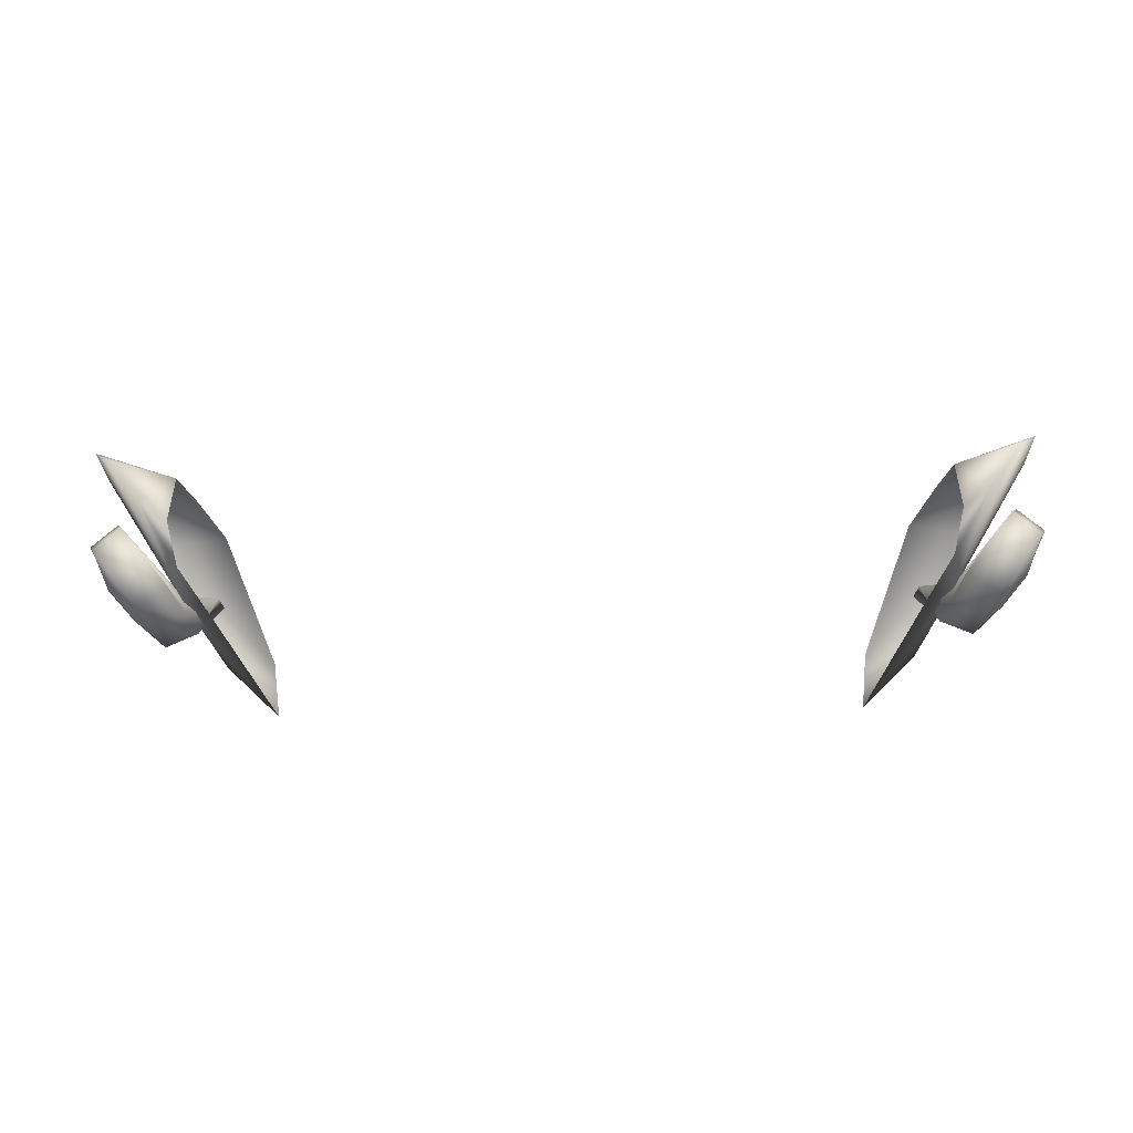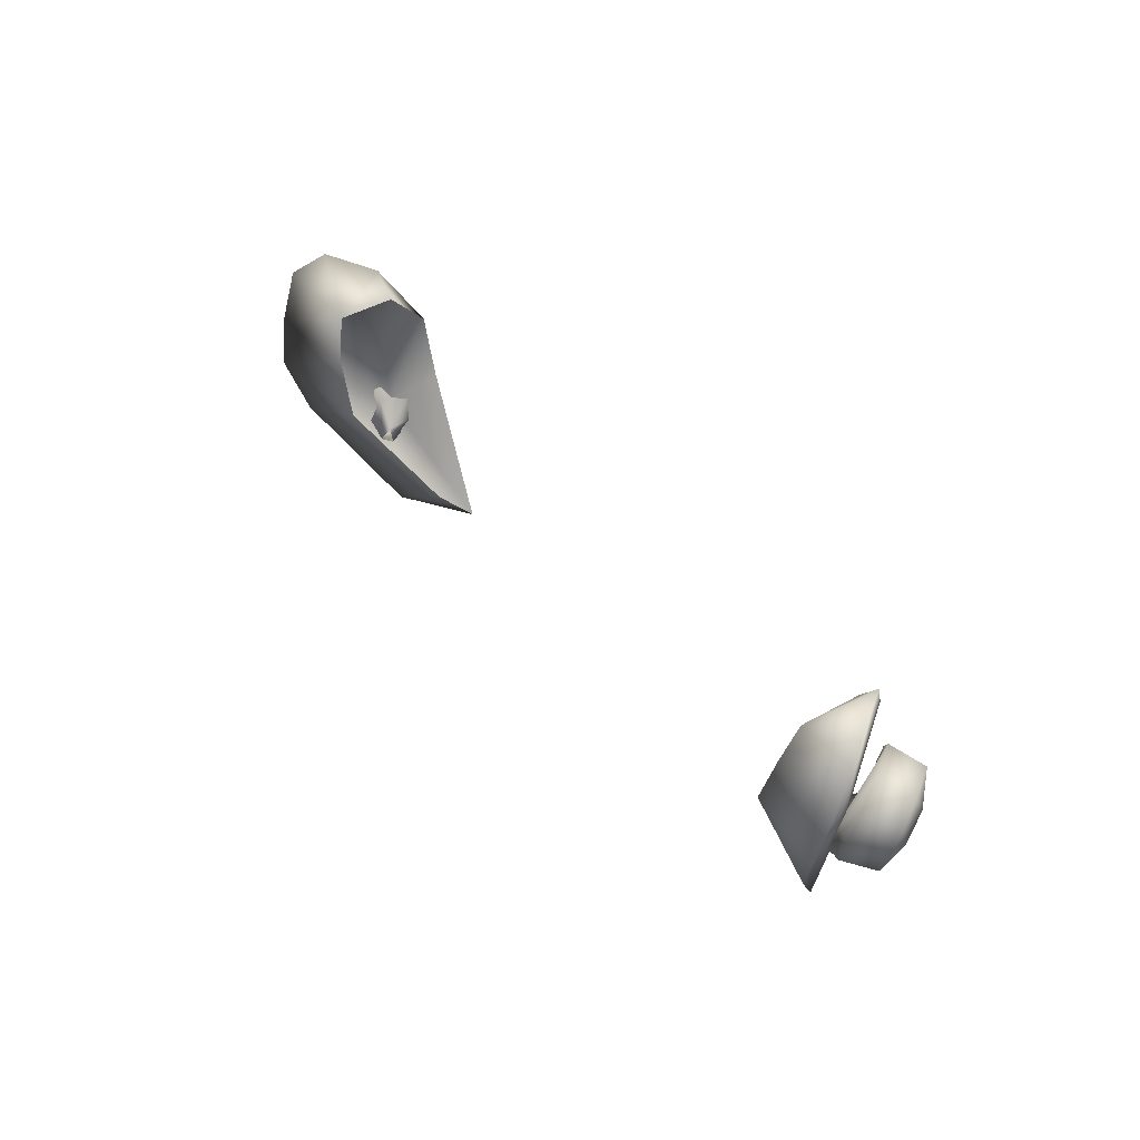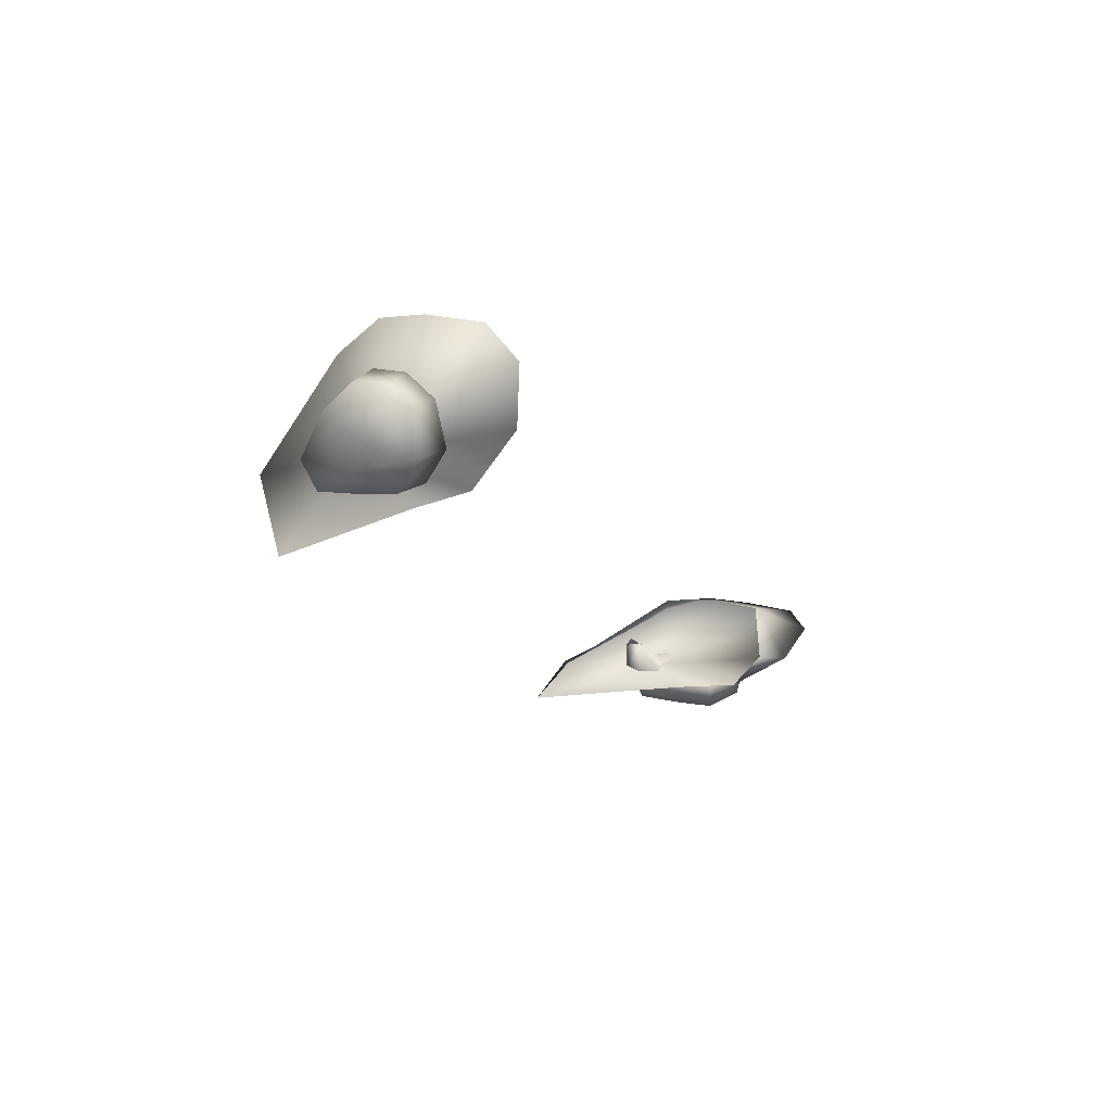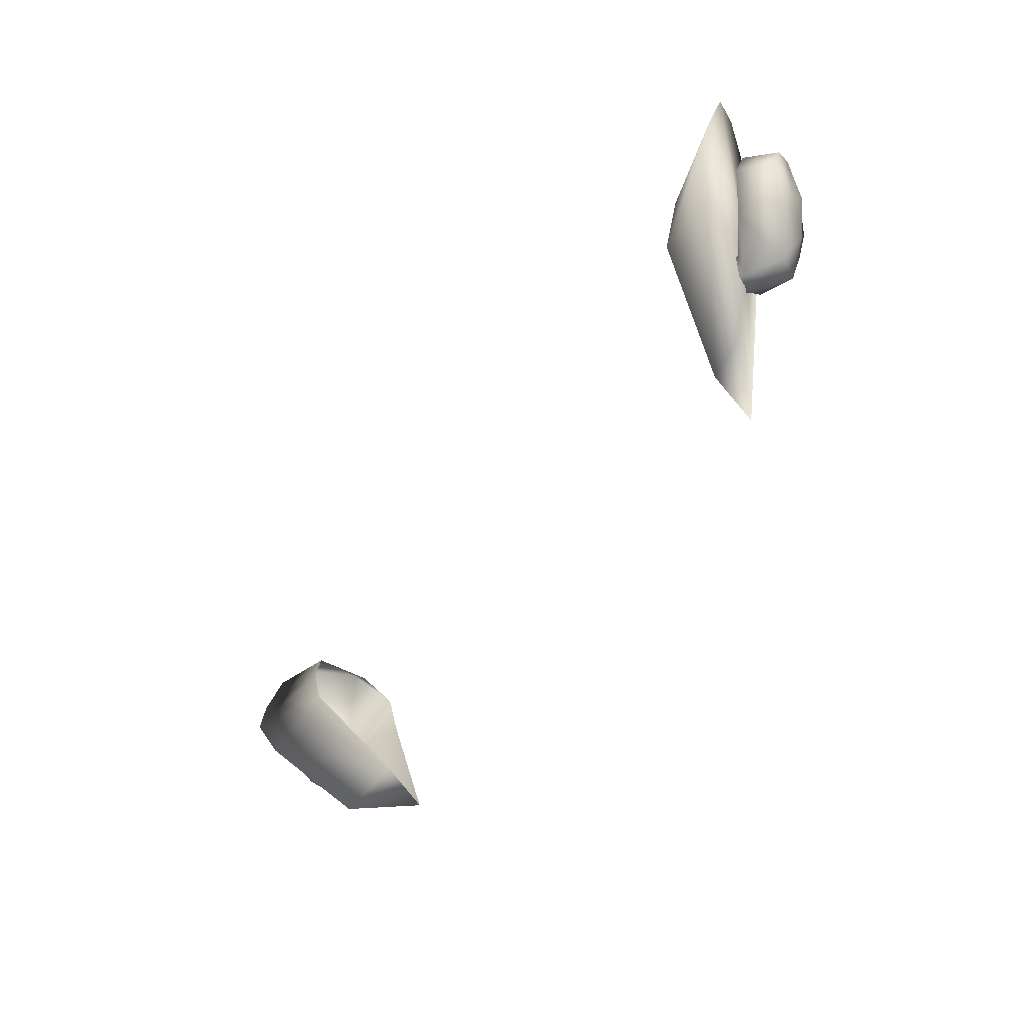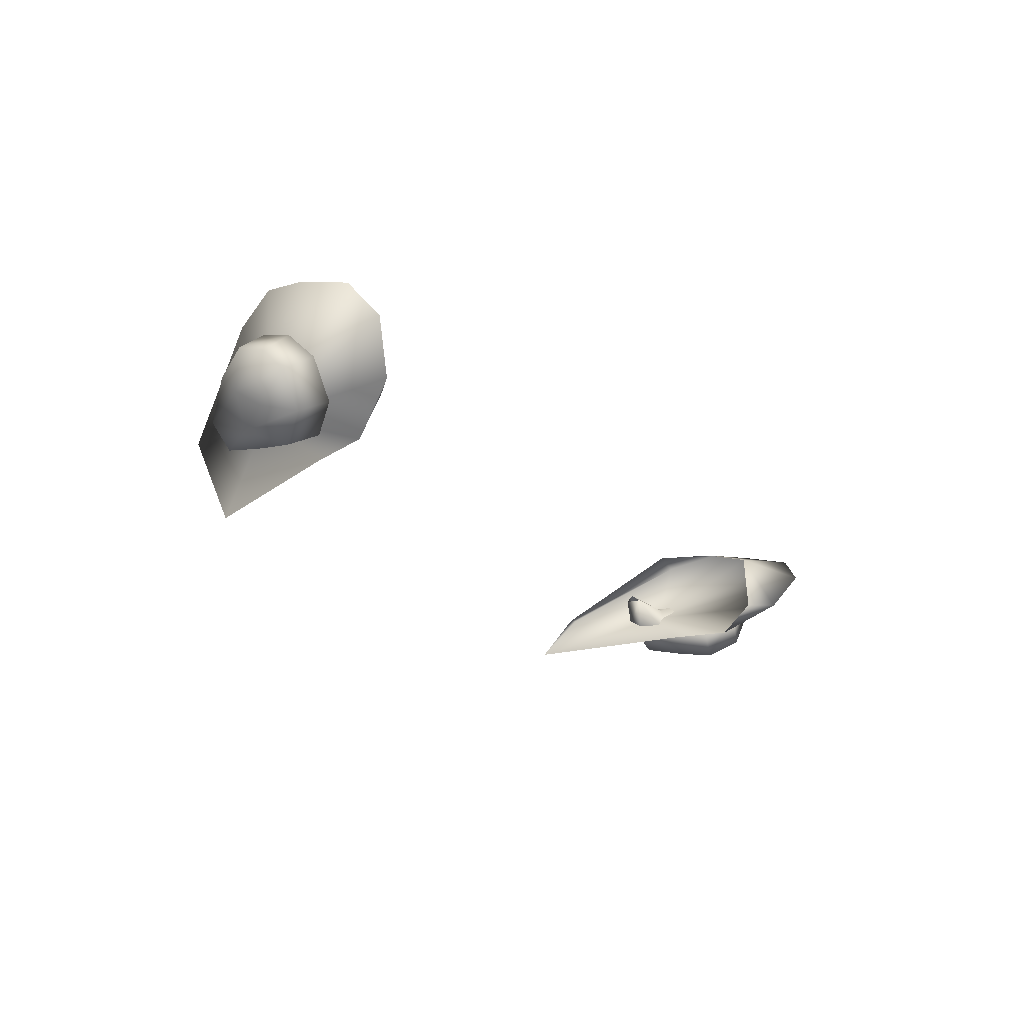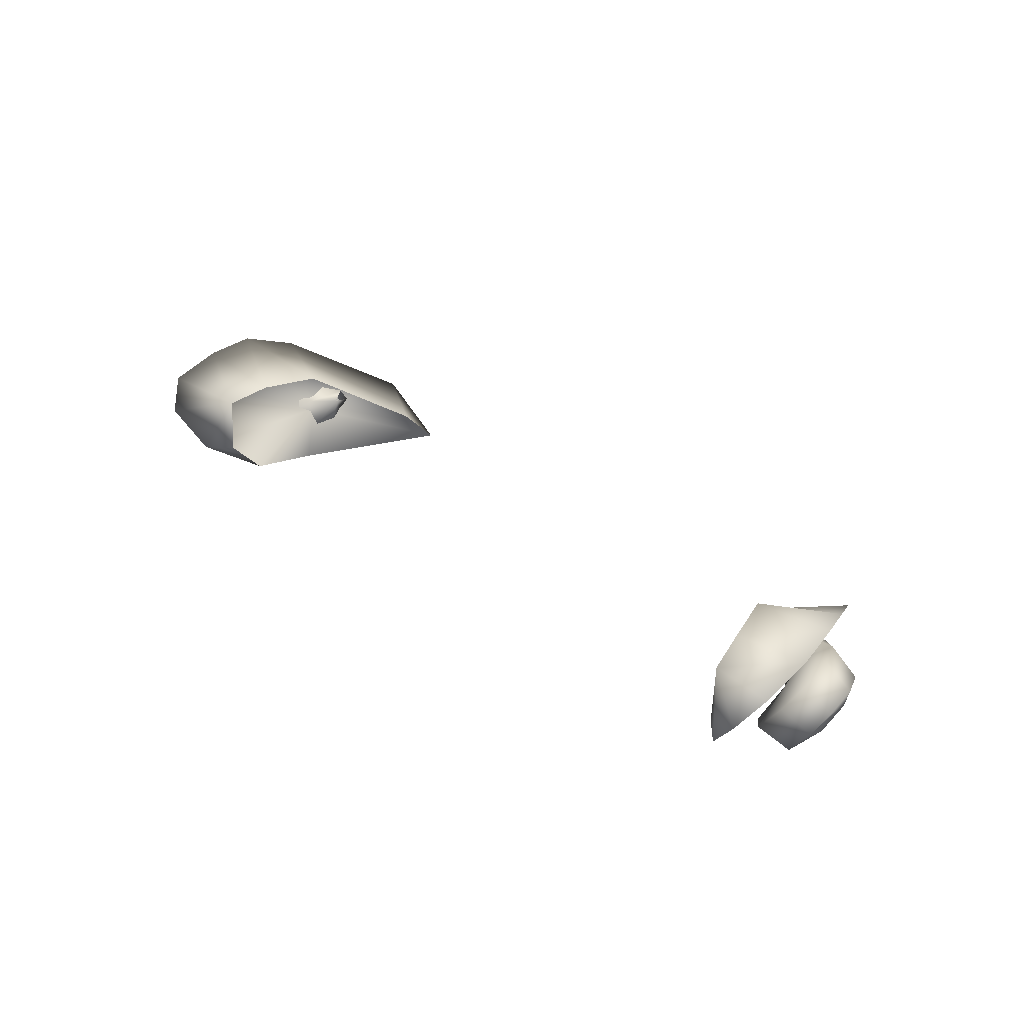
<metadata>
{"format":"obj","ext":"obj","renderer":"f3d","projection":"perspective","resolution":1024,"background":"white","views":[{"elev":-42.1,"azim":1.5,"up":"+Y"},{"elev":37.6,"azim":-123.7,"up":"+Z"},{"elev":-17.3,"azim":-68.0,"up":"+Y"},{"elev":-52.7,"azim":-122.3,"up":"+Z"},{"elev":-20.3,"azim":-57.1,"up":"+Y"},{"elev":30.2,"azim":46.1,"up":"+Y"}]}
</metadata>
<code>
g NPC_Male_Size02_Ear_003_LOD2
v -0.06993 0.01018 1.638
v -0.06829 0.004088 1.633
v -0.07422 0.01048 1.643
v -0.06987 0.02118 1.638
v -0.08061 0.0183 1.646
v -0.08408 0.0238 1.642
v -0.0841 0.02677 1.632
v -0.06773 0.02312 1.63
v -0.08246 0.02828 1.624
v -0.06392 0.02322 1.62
v -0.07839 0.0255 1.615
v -0.05617 0.009303 1.599
v -0.06637 0.01251 1.594
v -0.05564 0.002006 1.592
v 0.06993 0.01018 1.638
v 0.07422 0.01048 1.643
v 0.06829 0.004088 1.633
v 0.06987 0.02118 1.638
v 0.08061 0.0183 1.646
v 0.08408 0.0238 1.642
v 0.0841 0.02677 1.632
v 0.06773 0.02312 1.63
v 0.08246 0.02828 1.624
v 0.06392 0.02322 1.62
v 0.07839 0.0255 1.615
v 0.05617 0.009303 1.599
v 0.06637 0.01251 1.594
v 0.05564 0.002006 1.592
v -0.08246 0.02828 1.624
v -0.0841 0.02677 1.632
v -0.07112 0.01131 1.615
v -0.07839 0.0255 1.615
v -0.08408 0.0238 1.642
v -0.06637 0.01251 1.594
v -0.08061 0.0183 1.646
v -0.05564 0.002006 1.592
v -0.07422 0.01048 1.643
v -0.06489 0.003848 1.622
v -0.06829 0.004088 1.633
v 0.08246 0.02828 1.624
v 0.07112 0.01131 1.615
v 0.0841 0.02677 1.632
v 0.07839 0.0255 1.615
v 0.08408 0.0238 1.642
v 0.06637 0.01251 1.594
v 0.08061 0.0183 1.646
v 0.05564 0.002006 1.592
v 0.07422 0.01048 1.643
v 0.06489 0.003848 1.622
v 0.06829 0.004088 1.633
v 0.06549 0.01455 1.613
v 0.06914 0.01006 1.608
v 0.06479 0.01445 1.61
v 0.06857 0.00721 1.611
v 0.06962 0.006683 1.617
v 0.07167 0.01302 1.615
v 0.06619 0.01618 1.61
v 0.07537 0.008498 1.632
v 0.07126 0.005182 1.627
v 0.08004 0.0148 1.632
v 0.08194 0.01896 1.628
v 0.08152 0.02068 1.622
v 0.07741 0.01816 1.615
v 0.0727 0.01517 1.611
v 0.07144 0.01319 1.608
v 0.06914 0.01006 1.608
v 0.06479 0.01445 1.61
v -0.06914 0.01006 1.608
v -0.06549 0.01455 1.613
v -0.06479 0.01445 1.61
v -0.06857 0.00721 1.611
v -0.06962 0.006683 1.617
v -0.07167 0.01302 1.615
v -0.06619 0.01618 1.61
v -0.07537 0.008498 1.632
v -0.07126 0.005182 1.627
v -0.08004 0.0148 1.632
v -0.08194 0.01896 1.628
v -0.08152 0.02068 1.622
v -0.07741 0.01816 1.615
v -0.0727 0.01517 1.611
v -0.07144 0.01319 1.608
v -0.06914 0.01006 1.608
v -0.06479 0.01445 1.61
v 0.07462 0.004996 1.61
v 0.06914 0.01006 1.608
v 0.06857 0.00721 1.611
v 0.07144 0.01319 1.608
v 0.06962 0.006683 1.617
v 0.0776 0.009354 1.608
v 0.07741 0.01816 1.615
v 0.08273 0.01431 1.615
v 0.08152 0.02068 1.622
v 0.08641 0.01667 1.622
v 0.08194 0.01896 1.628
v 0.08361 0.01054 1.619
v 0.08664 0.01468 1.627
v 0.08004 0.0148 1.632
v 0.0791 0.005357 1.617
v 0.07582 0.00323 1.617
v 0.07691 0.001919 1.625
v 0.07126 0.005182 1.627
v 0.07537 0.008498 1.632
v 0.0808 0.005335 1.63
v 0.08502 0.01111 1.63
v 0.08285 0.007169 1.624
v -0.07462 0.004996 1.61
v -0.06914 0.01006 1.608
v -0.07144 0.01319 1.608
v -0.06857 0.00721 1.611
v -0.06962 0.006683 1.617
v -0.0776 0.009354 1.608
v -0.07741 0.01816 1.615
v -0.08273 0.01431 1.615
v -0.08152 0.02068 1.622
v -0.08641 0.01667 1.622
v -0.08194 0.01896 1.628
v -0.08361 0.01054 1.619
v -0.08664 0.01468 1.627
v -0.08004 0.0148 1.632
v -0.0791 0.005357 1.617
v -0.07582 0.00323 1.617
v -0.07691 0.001919 1.625
v -0.07126 0.005182 1.627
v -0.07537 0.008498 1.632
v -0.0808 0.005335 1.63
v -0.08502 0.01111 1.63
v -0.08285 0.007169 1.624
g NPC_Male_Size02_Ear_003_LOD2_0
f 3 2 1
f 1 4 3
f 5 3 4
f 6 5 4
f 7 6 4
f 7 4 8
f 7 8 9
f 8 10 9
f 11 9 10
f 11 10 12
f 13 11 12
f 14 13 12
f 17 16 15
f 18 15 16
f 16 19 18
f 19 20 18
f 20 21 18
f 18 21 22
f 22 21 23
f 24 22 23
f 23 25 24
f 24 25 26
f 25 27 26
f 27 28 26
f 31 30 29
f 31 29 32
f 30 31 33
f 31 32 34
f 31 35 33
f 34 36 31
f 35 31 37
f 36 38 31
f 39 37 31
f 31 38 39
f 42 41 40
f 40 41 43
f 41 42 44
f 43 41 45
f 46 41 44
f 47 45 41
f 41 46 48
f 49 47 41
f 48 50 41
f 49 41 50
g NPC_Male_Size02_Ear_003_LOD2_1
f 53 52 51
f 52 54 51
f 51 54 55
f 56 51 55
f 51 56 57
f 56 55 58
f 58 55 59
f 60 56 58
f 61 56 60
f 62 56 61
f 63 56 62
f 64 56 63
f 56 64 57
f 64 63 65
f 57 64 65
f 57 65 66
f 67 57 66
f 70 69 68
f 69 71 68
f 71 69 72
f 69 73 72
f 73 69 74
f 72 73 75
f 72 75 76
f 73 77 75
f 73 78 77
f 73 79 78
f 73 80 79
f 73 81 80
f 81 73 74
f 80 81 82
f 81 74 82
f 82 74 83
f 74 84 83
f 87 86 85
f 86 88 85
f 89 87 85
f 88 90 85
f 88 91 90
f 91 92 90
f 91 93 92
f 93 94 92
f 93 95 94
f 90 92 96
f 94 96 92
f 95 97 94
f 97 96 94
f 95 98 97
f 90 99 85
f 99 90 96
f 100 89 85
f 85 99 100
f 89 100 101
f 100 99 101
f 102 89 101
f 103 102 101
f 104 103 101
f 98 103 104
f 104 101 99
f 98 105 97
f 96 97 105
f 105 98 104
f 106 104 99
f 96 106 99
f 104 106 105
f 106 96 105
f 109 108 107
f 108 110 107
f 110 111 107
f 112 109 107
f 113 109 112
f 114 113 112
f 115 113 114
f 116 115 114
f 117 115 116
f 118 114 112
f 118 116 114
f 119 117 116
f 118 119 116
f 120 117 119
f 121 112 107
f 121 118 112
f 111 122 107
f 121 107 122
f 122 111 123
f 121 122 123
f 111 124 123
f 124 125 123
f 125 126 123
f 125 120 126
f 121 123 126
f 127 120 119
f 119 118 127
f 120 127 126
f 128 121 126
f 128 118 121
f 128 126 127
f 118 128 127

</code>
